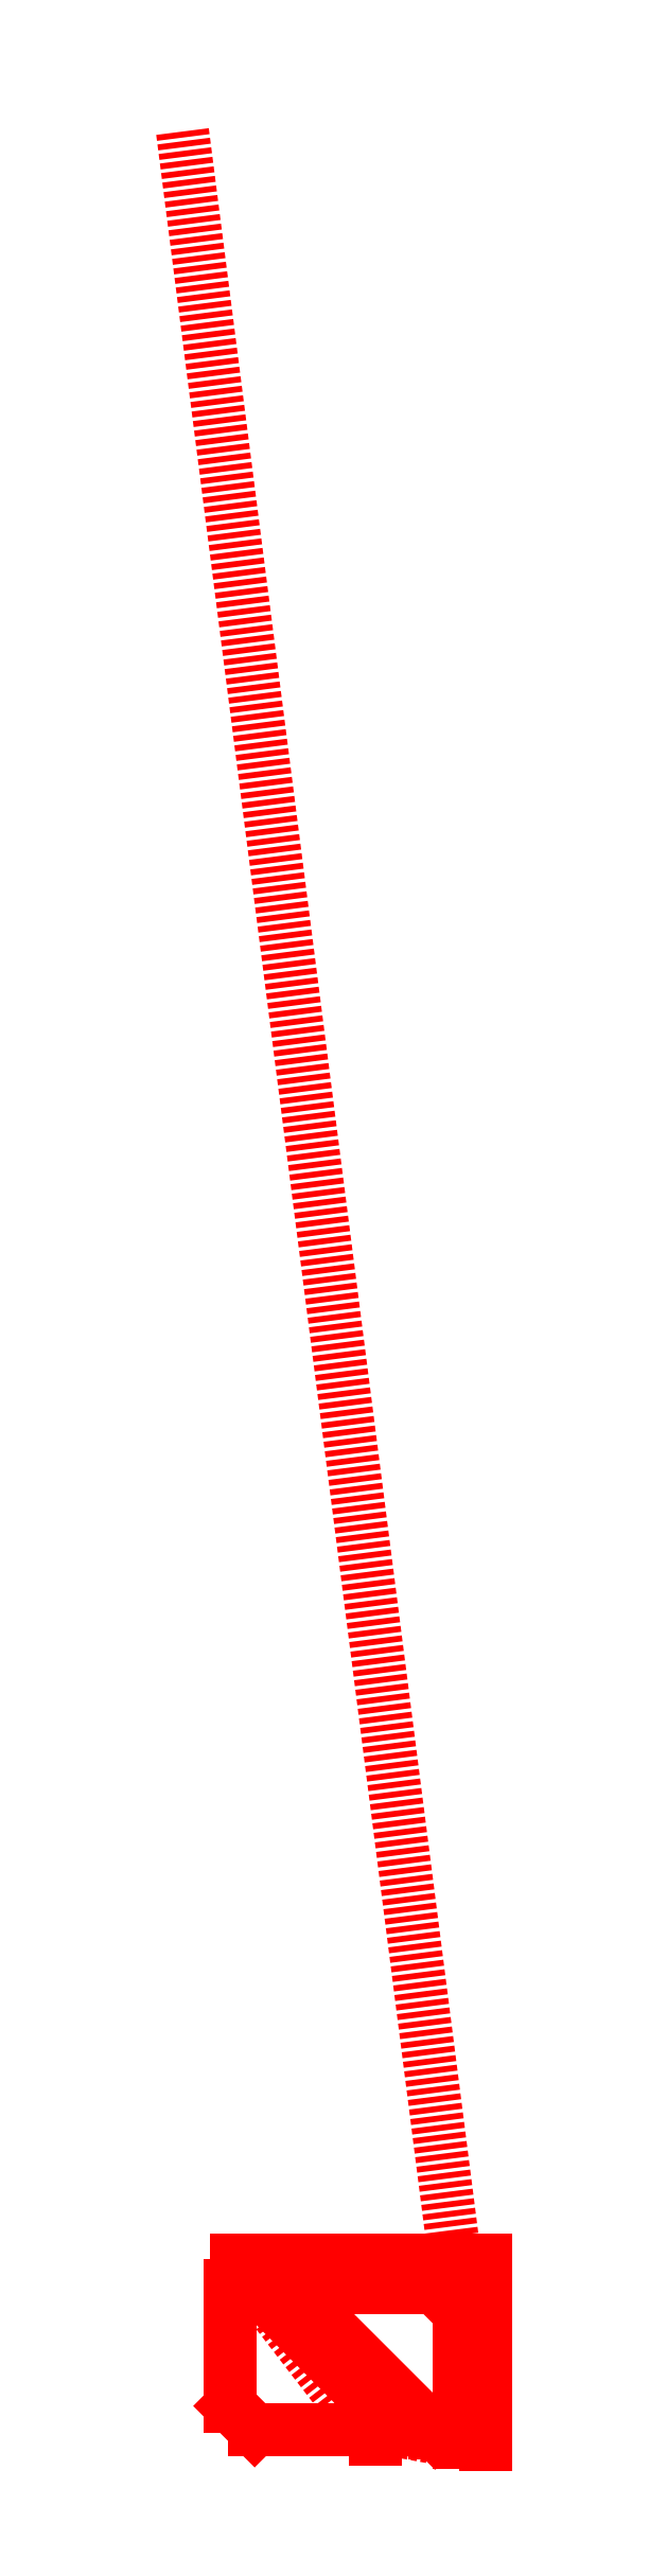
<metadata>
{"format":"dxf","ext":"dxf","renderer":"ezdxf+matplotlib","layout":"modelspace","background":"white","min_lineweight":24,"dpi":150}
</metadata>
<code>
0
SECTION
2
ENTITIES
0
LINE
8
0
10
0
20
0
30
0
11
245,139
21
-1914,97
31
0
0
LINE
8
0
10
245,139
20
-1914,97
30
0
11
230,139
21
-1914,97
31
0
0
LINE
8
0
10
230,139
20
-1914,97
30
0
11
210,139
21
-1914,97
31
0
0
LINE
8
0
10
210,139
20
-1914,97
30
0
11
110,139
21
-1814,97
31
0
0
LINE
8
0
10
110,139
20
-1814,97
30
0
11
110,139
21
-1794,97
31
0
0
LINE
8
0
10
110,139
20
-1794,97
30
0
11
210,139
21
-1794,97
31
0
0
LINE
8
0
10
210,139
20
-1794,97
30
0
11
230,139
21
-1814,97
31
0
0
LINE
8
0
10
230,139
20
-1814,97
30
0
11
230,139
21
-1914,97
31
0
0
LINE
8
0
10
230,139
20
-1914,97
30
0
11
230,139
21
-1922,97
31
0
0
LINE
8
0
10
230,139
20
-1922,97
30
0
11
175,929
21
-1912,311
31
0
0
LINE
8
0
10
175,929
20
-1912,311
30
0
11
160,929
21
-1912,311
31
0
0
LINE
8
0
10
160,929
20
-1912,311
30
0
11
60,93
21
-1912,311
31
0
0
LINE
8
0
10
60,93
20
-1912,311
30
0
11
40,93
21
-1892,311
31
0
0
LINE
8
0
10
40,93
20
-1892,311
30
0
11
40,93
21
-1792,311
31
0
0
LINE
8
0
10
40,93
20
-1792,311
30
0
11
60,93
21
-1792,311
31
0
0
LINE
8
0
10
60,93
20
-1792,311
30
0
11
160,929
21
-1892,311
31
0
0
LINE
8
0
10
160,929
20
-1892,311
30
0
11
160,929
21
-1912,311
31
0
0
LINE
8
0
10
160,929
20
-1912,311
30
0
11
160,929
21
-1920,311
31
0
0
LINE
8
0
10
160,929
20
-1920,311
30
0
11
45,229
21
-1771,98
31
0
0
LINE
8
0
10
45,229
20
-1771,98
30
0
11
252,809
21
-1771,98
31
0
0
LINE
8
0
10
252,809
20
-1771,98
30
0
11
252,809
21
-1914
31
0
0
LINE
8
0
10
252,809
20
-1914
30
0
11
252,809
21
-1924
31
0
0
ENDSEC
0
EOF

</code>
